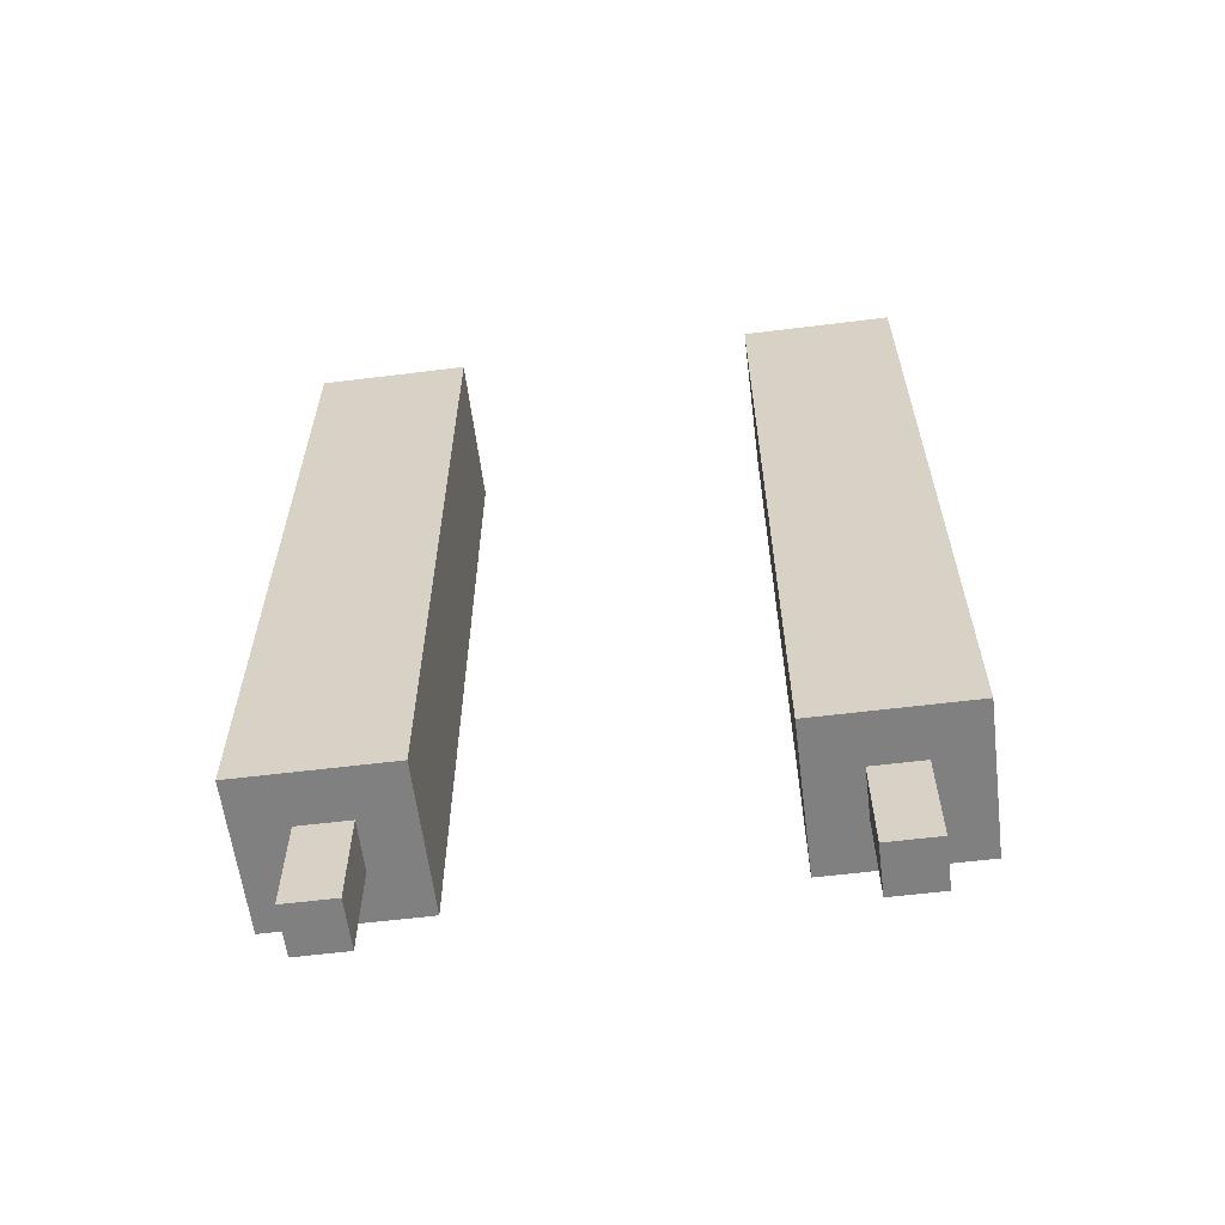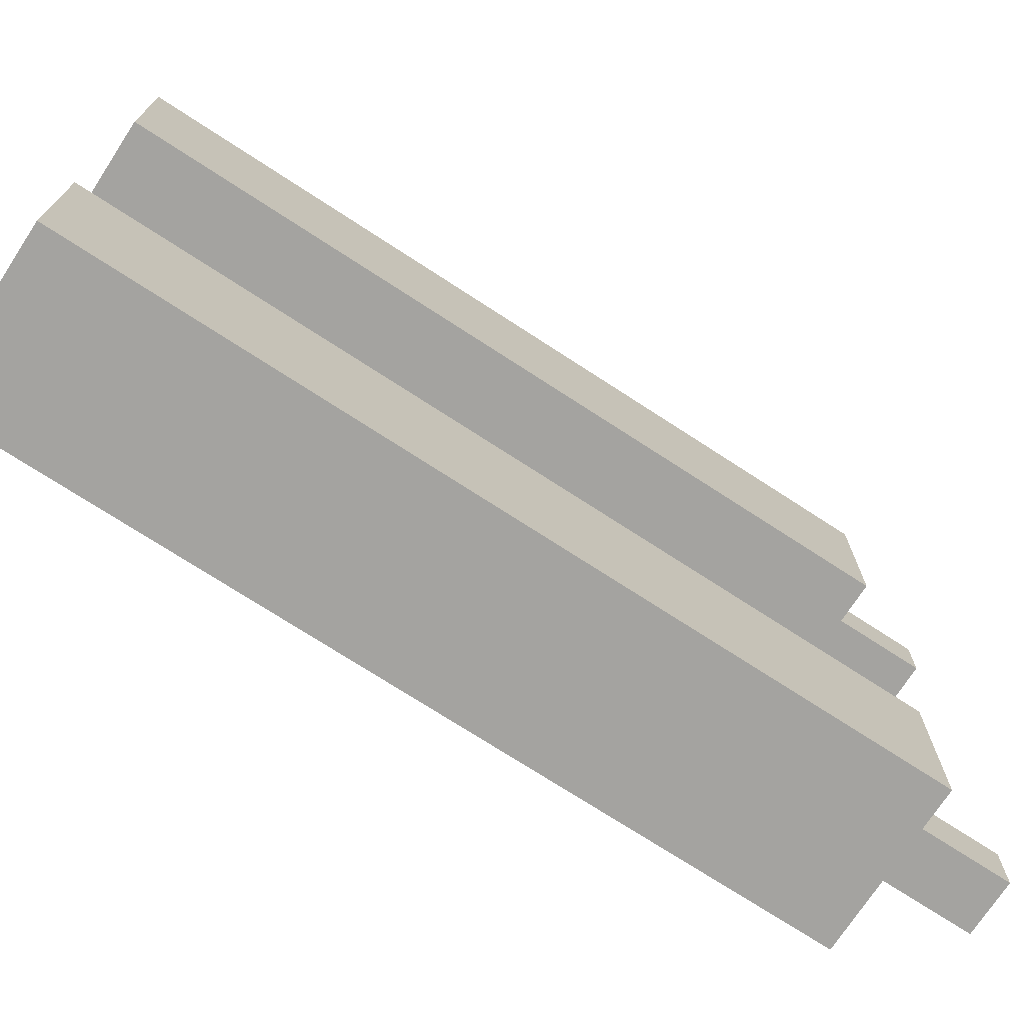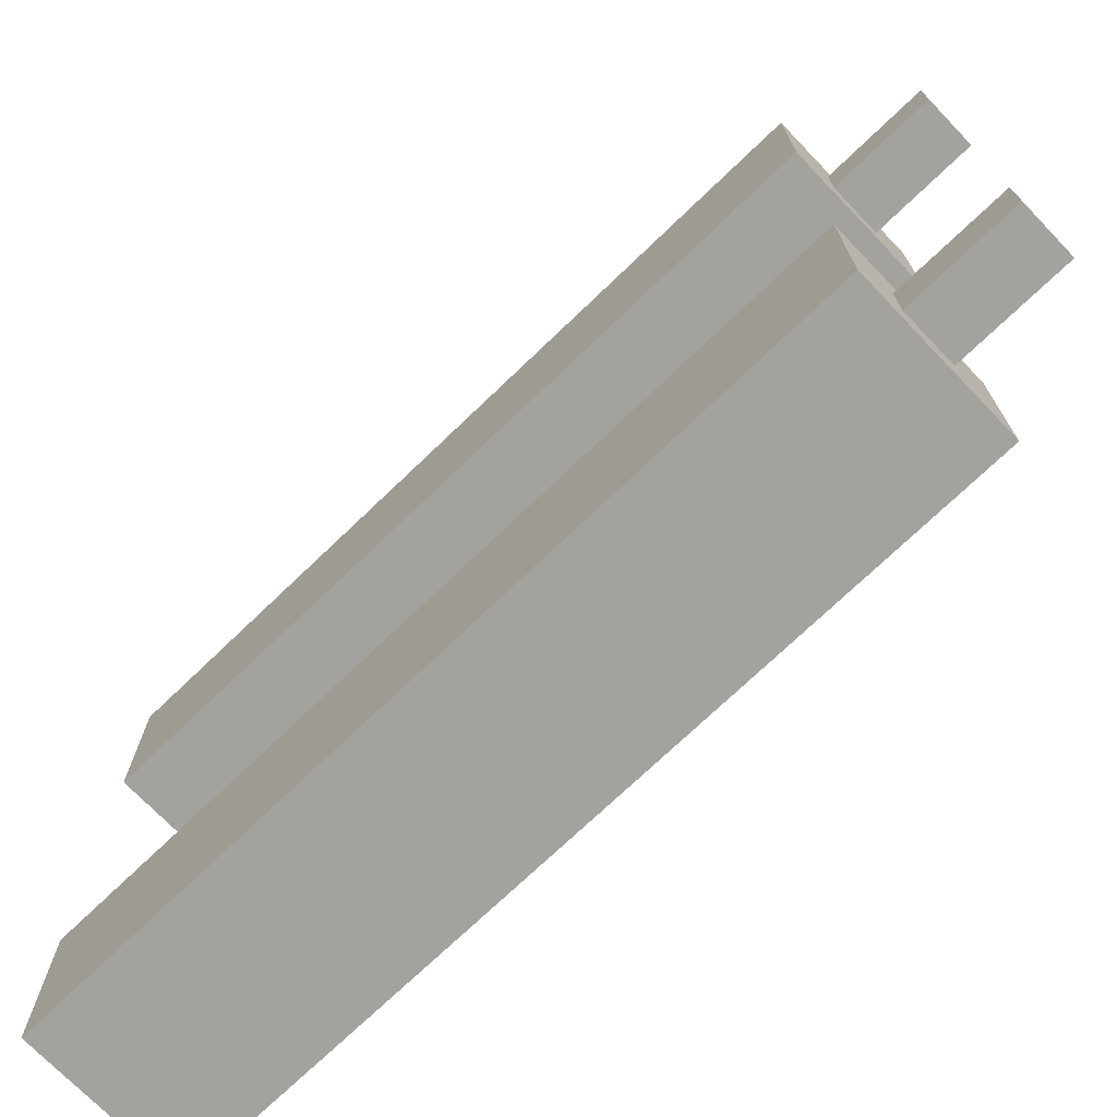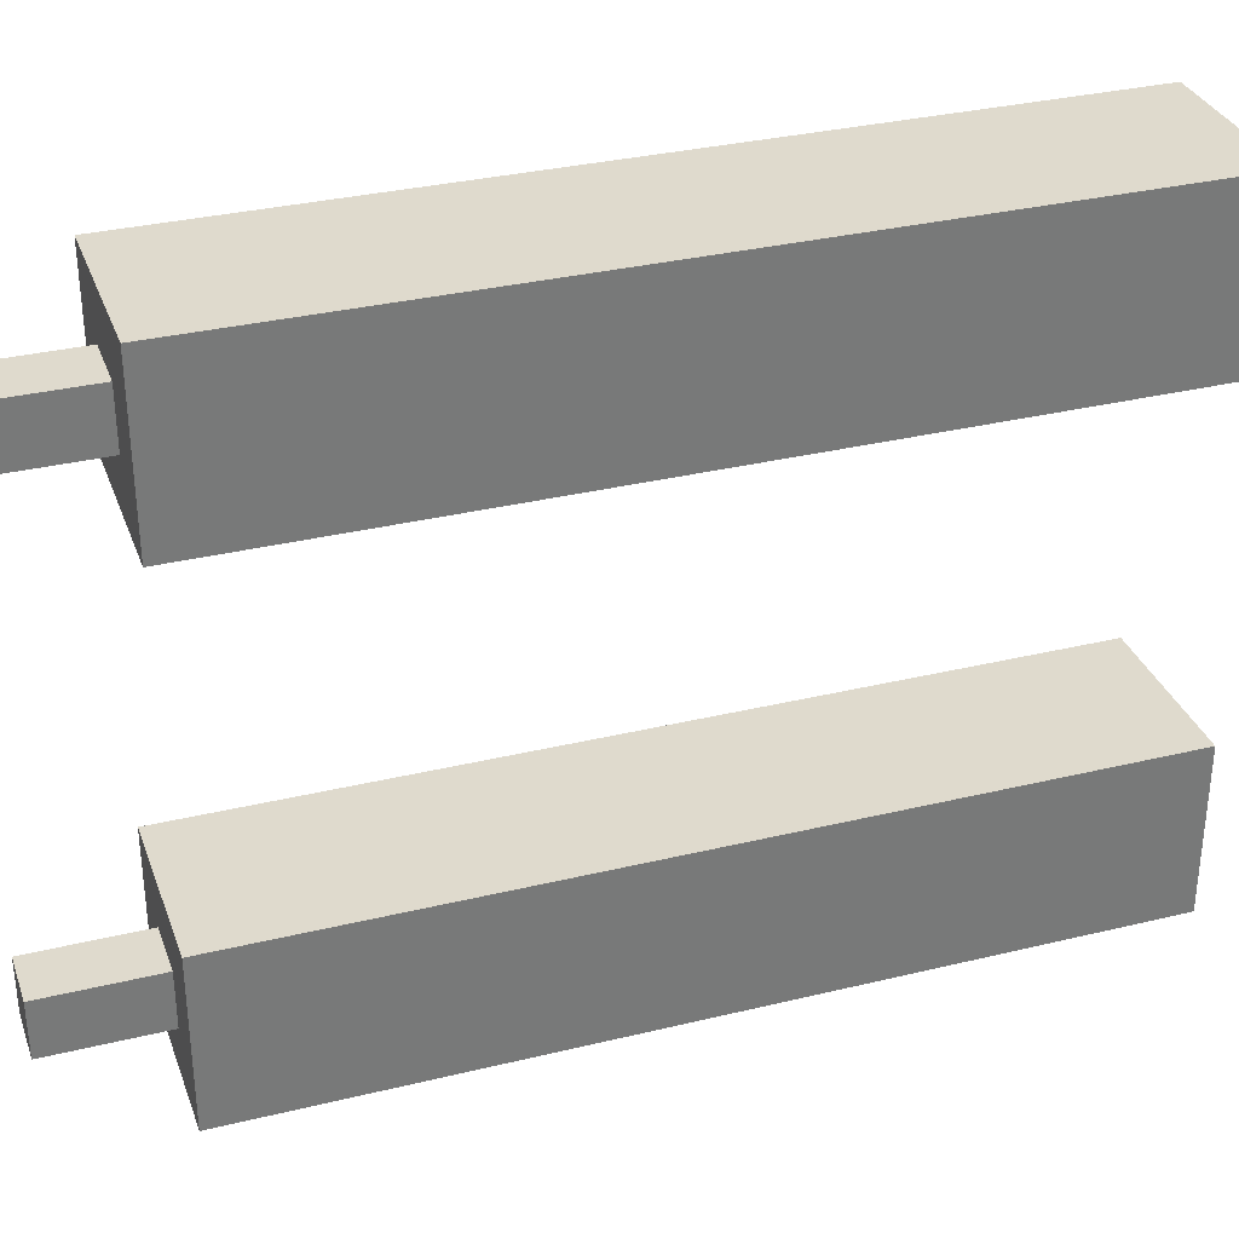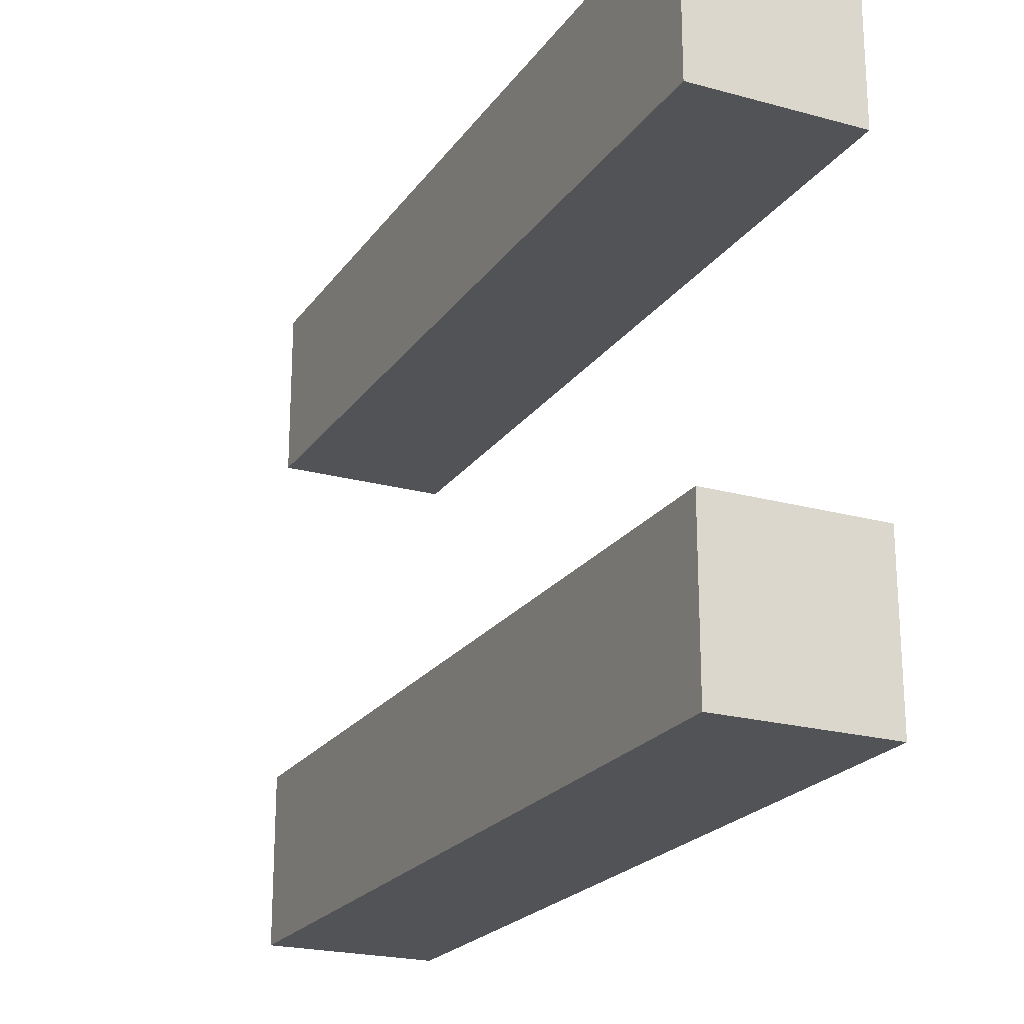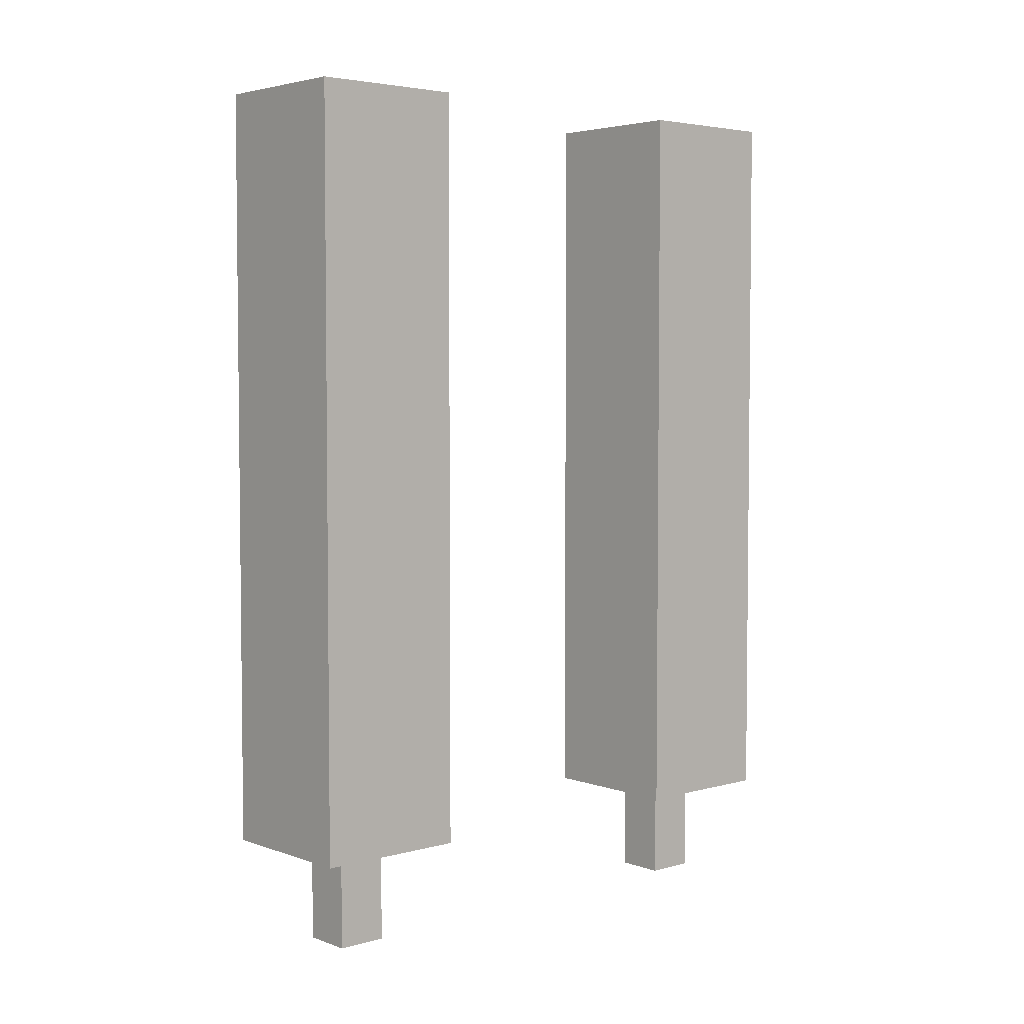
<metadata>
{"format":"obj","ext":"obj","renderer":"f3d","projection":"perspective","resolution":1024,"background":"white","views":[{"elev":-60.2,"azim":-82.8,"up":"+Y"},{"elev":-72.8,"azim":-123.1,"up":"+Z"},{"elev":-72.4,"azim":-46.1,"up":"+Z"},{"elev":32.7,"azim":71.4,"up":"+Z"},{"elev":-21.9,"azim":154.3,"up":"+Z"},{"elev":4.1,"azim":-131.4,"up":"+Y"}]}
</metadata>
<code>
g rocket_hand_rockets_mesh
v -0.04689 0.2657 0.187
v 0.04689 0.2657 0.09321
v 0.04689 0.2657 0.187
v -0.04689 0.2657 0.09321
v 0.01563 -0.2657 0.1557
v -0.01563 -0.2657 0.1245
v -0.01563 -0.2657 0.1557
v 0.01563 -0.2657 0.1245
v -0.04689 -0.2032 0.187
v -0.04689 0.2657 0.09321
v -0.04689 0.2657 0.187
v -0.04689 -0.2032 0.09321
v -0.01563 -0.2657 0.1557
v -0.01563 -0.2032 0.1245
v -0.01563 -0.2032 0.1557
v -0.01563 -0.2657 0.1245
v 0.04689 0.2657 0.187
v 0.04689 -0.2032 0.09321
v 0.04689 -0.2032 0.187
v 0.04689 0.2657 0.09321
v 0.01563 -0.2032 0.1557
v 0.01563 -0.2657 0.1245
v 0.01563 -0.2657 0.1557
v 0.01563 -0.2032 0.1245
v 0.04689 0.2657 0.187
v -0.04689 -0.2032 0.187
v -0.04689 0.2657 0.187
v 0.04689 -0.2032 0.187
v 0.01563 -0.2032 0.1557
v -0.01563 -0.2657 0.1557
v -0.01563 -0.2032 0.1557
v 0.01563 -0.2657 0.1557
v 0.04689 -0.2032 0.09321
v -0.04689 0.2657 0.09321
v -0.04689 -0.2032 0.09321
v 0.04689 0.2657 0.09321
v 0.01563 -0.2657 0.1245
v -0.01563 -0.2032 0.1245
v -0.01563 -0.2657 0.1245
v 0.01563 -0.2032 0.1245
v -0.04689 -0.2032 0.09321
v -0.01563 -0.2032 0.1557
v -0.01563 -0.2032 0.1245
v -0.04689 -0.2032 0.187
v 0.01563 -0.2032 0.1557
v 0.04689 -0.2032 0.187
v 0.01563 -0.2032 0.1245
v 0.04689 -0.2032 0.09321
v -0.04689 0.2657 -0.09321
v 0.04689 0.2657 -0.187
v 0.04689 0.2657 -0.09321
v -0.04689 0.2657 -0.187
v 0.01563 -0.2657 -0.1245
v -0.01563 -0.2657 -0.1557
v -0.01563 -0.2657 -0.1245
v 0.01563 -0.2657 -0.1557
v -0.04689 -0.2032 -0.09321
v -0.04689 0.2657 -0.187
v -0.04689 0.2657 -0.09321
v -0.04689 -0.2032 -0.187
v -0.01563 -0.2657 -0.1245
v -0.01563 -0.2032 -0.1557
v -0.01563 -0.2032 -0.1245
v -0.01563 -0.2657 -0.1557
v 0.04689 0.2657 -0.09321
v 0.04689 -0.2032 -0.187
v 0.04689 -0.2032 -0.09321
v 0.04689 0.2657 -0.187
v 0.01563 -0.2032 -0.1245
v 0.01563 -0.2657 -0.1557
v 0.01563 -0.2657 -0.1245
v 0.01563 -0.2032 -0.1557
v 0.04689 0.2657 -0.09321
v -0.04689 -0.2032 -0.09321
v -0.04689 0.2657 -0.09321
v 0.04689 -0.2032 -0.09321
v 0.01563 -0.2032 -0.1245
v -0.01563 -0.2657 -0.1245
v -0.01563 -0.2032 -0.1245
v 0.01563 -0.2657 -0.1245
v 0.04689 -0.2032 -0.187
v -0.04689 0.2657 -0.187
v -0.04689 -0.2032 -0.187
v 0.04689 0.2657 -0.187
v 0.01563 -0.2657 -0.1557
v -0.01563 -0.2032 -0.1557
v -0.01563 -0.2657 -0.1557
v 0.01563 -0.2032 -0.1557
v -0.04689 -0.2032 -0.187
v -0.01563 -0.2032 -0.1245
v -0.01563 -0.2032 -0.1557
v -0.04689 -0.2032 -0.09321
v 0.01563 -0.2032 -0.1245
v 0.04689 -0.2032 -0.09321
v 0.01563 -0.2032 -0.1557
v 0.04689 -0.2032 -0.187
g rocket_hand_rockets_mesh_0
f 3 2 1
f 4 1 2
f 7 6 5
f 8 5 6
f 11 10 9
f 12 9 10
f 15 14 13
f 16 13 14
f 19 18 17
f 20 17 18
f 23 22 21
f 24 21 22
f 27 26 25
f 28 25 26
f 31 30 29
f 32 29 30
f 35 34 33
f 36 33 34
f 39 38 37
f 40 37 38
f 43 42 41
f 44 41 42
f 42 45 44
f 46 44 45
f 45 47 46
f 48 46 47
f 47 43 48
f 41 48 43
f 51 50 49
f 52 49 50
f 55 54 53
f 56 53 54
f 59 58 57
f 60 57 58
f 63 62 61
f 64 61 62
f 67 66 65
f 68 65 66
f 71 70 69
f 72 69 70
f 75 74 73
f 76 73 74
f 79 78 77
f 80 77 78
f 83 82 81
f 84 81 82
f 87 86 85
f 88 85 86
f 91 90 89
f 92 89 90
f 90 93 92
f 94 92 93
f 93 95 94
f 96 94 95
f 95 91 96
f 89 96 91

</code>
